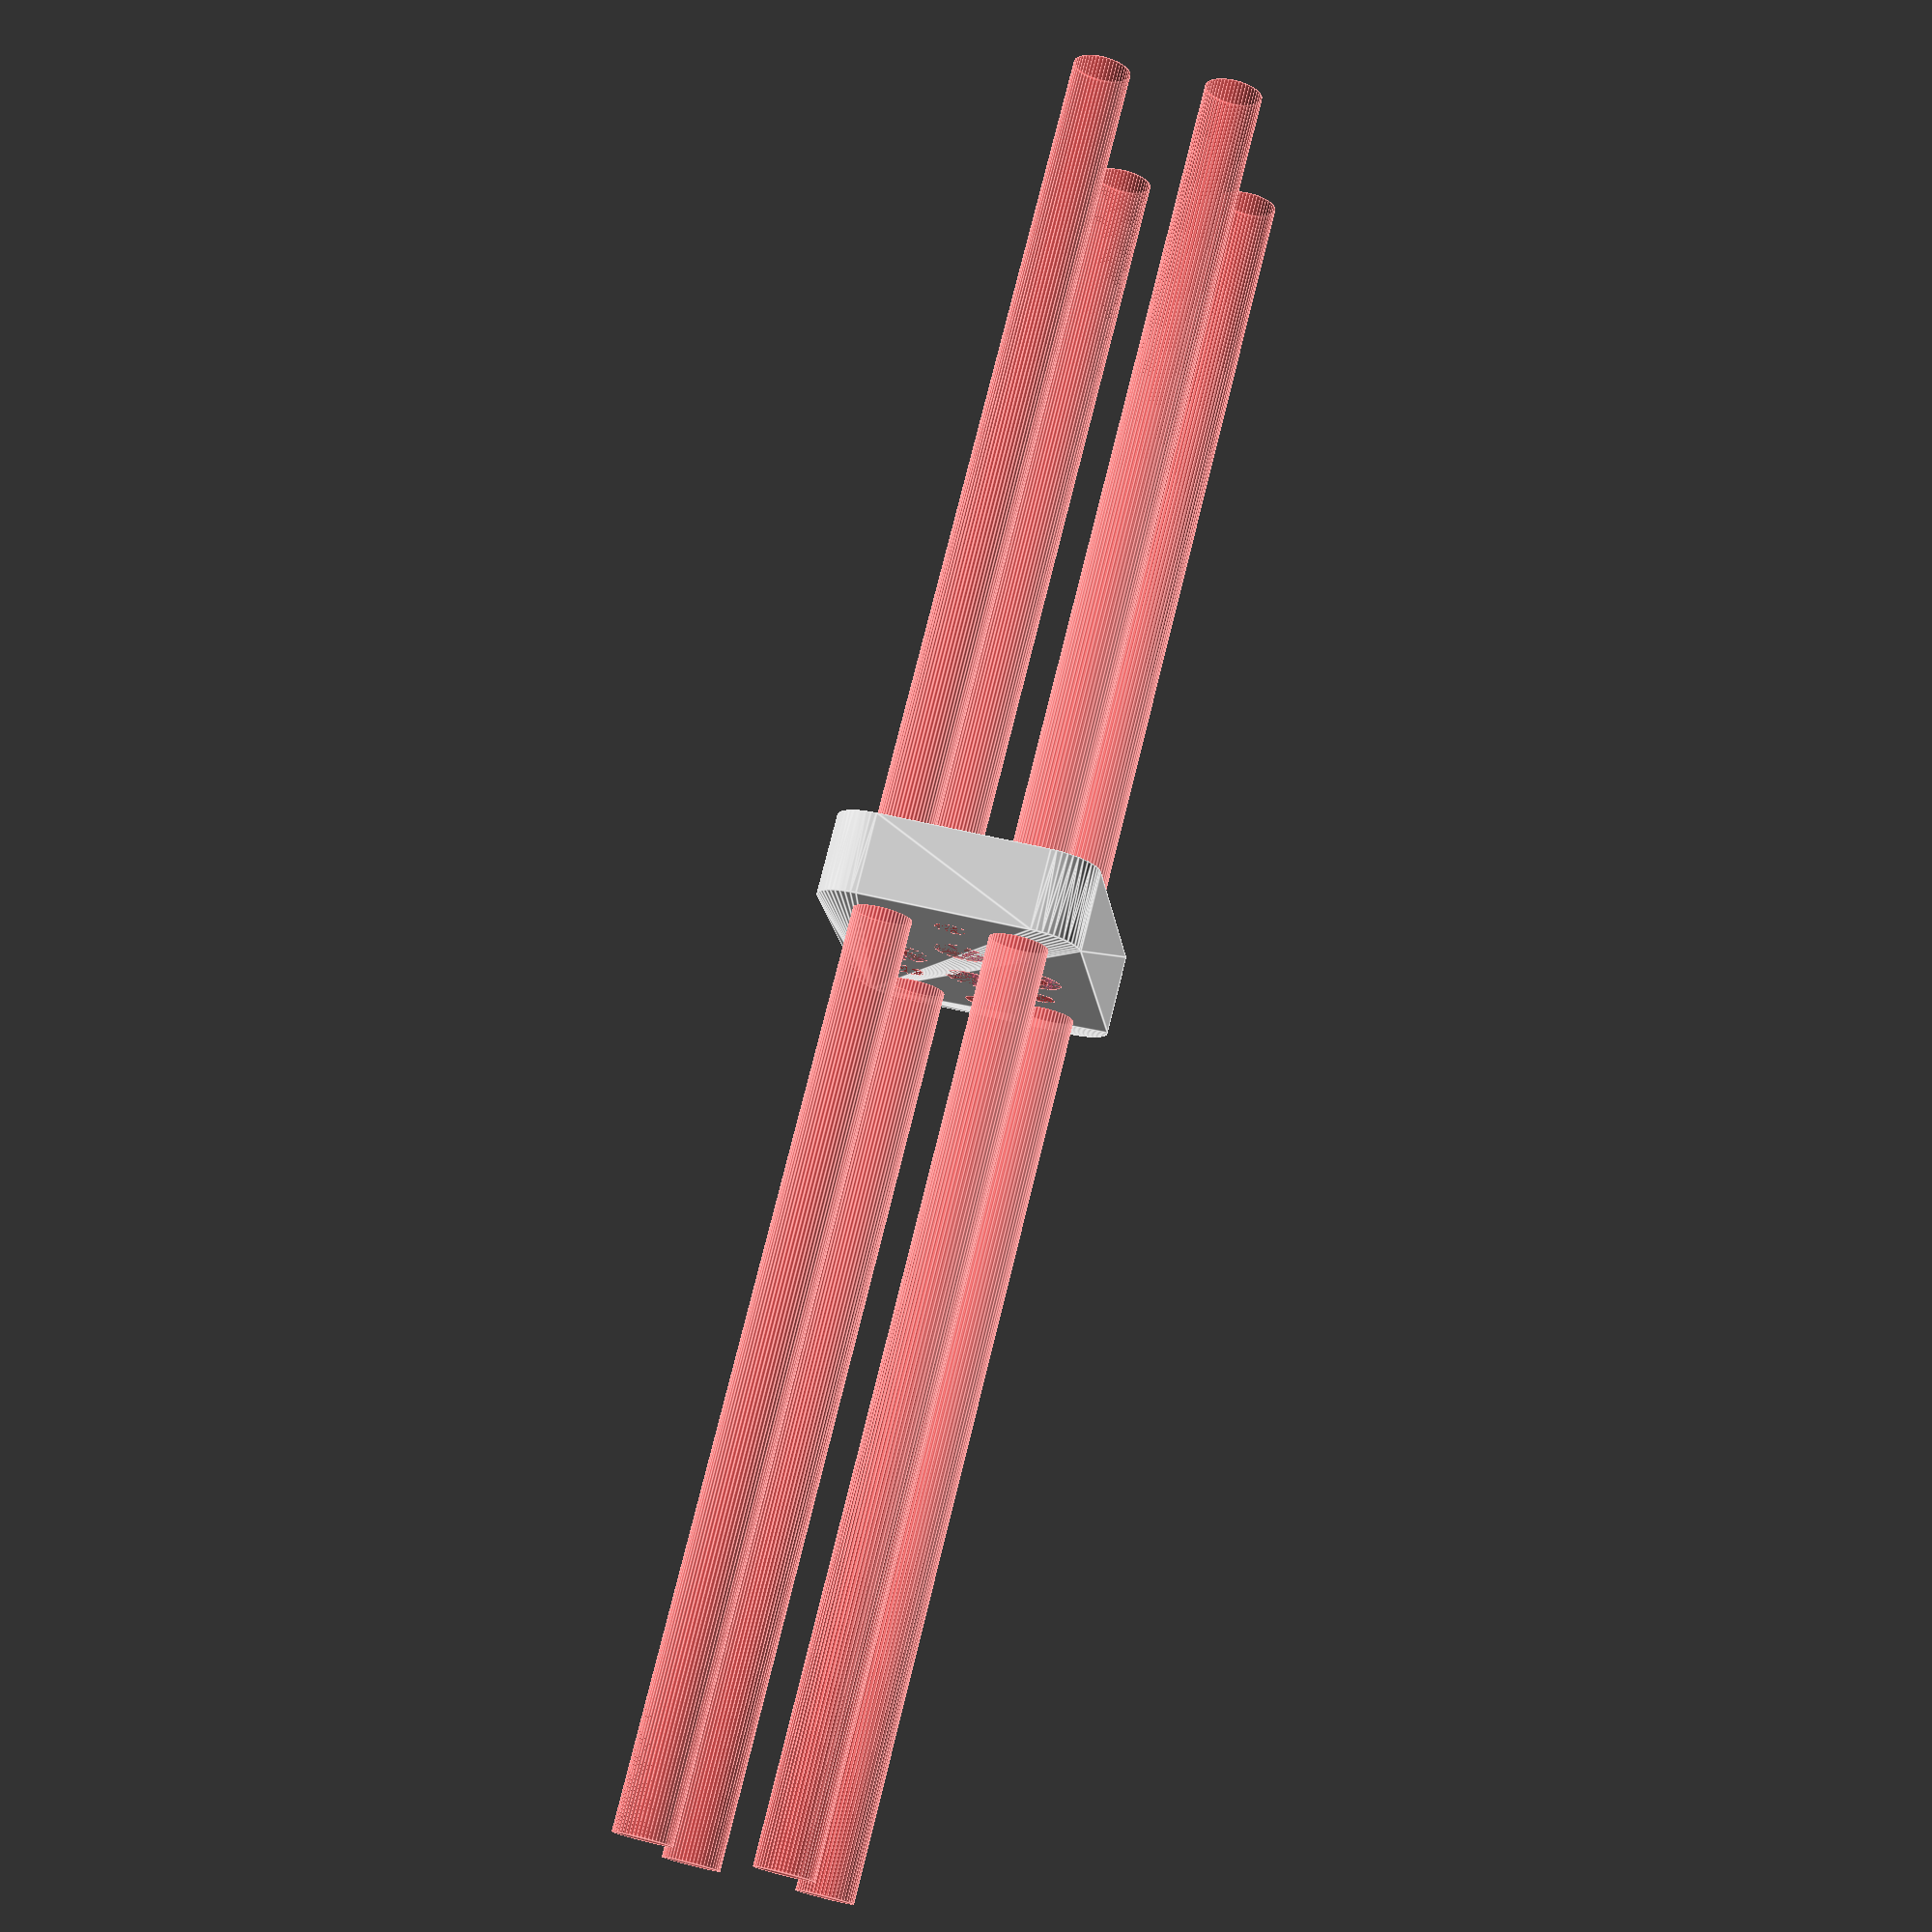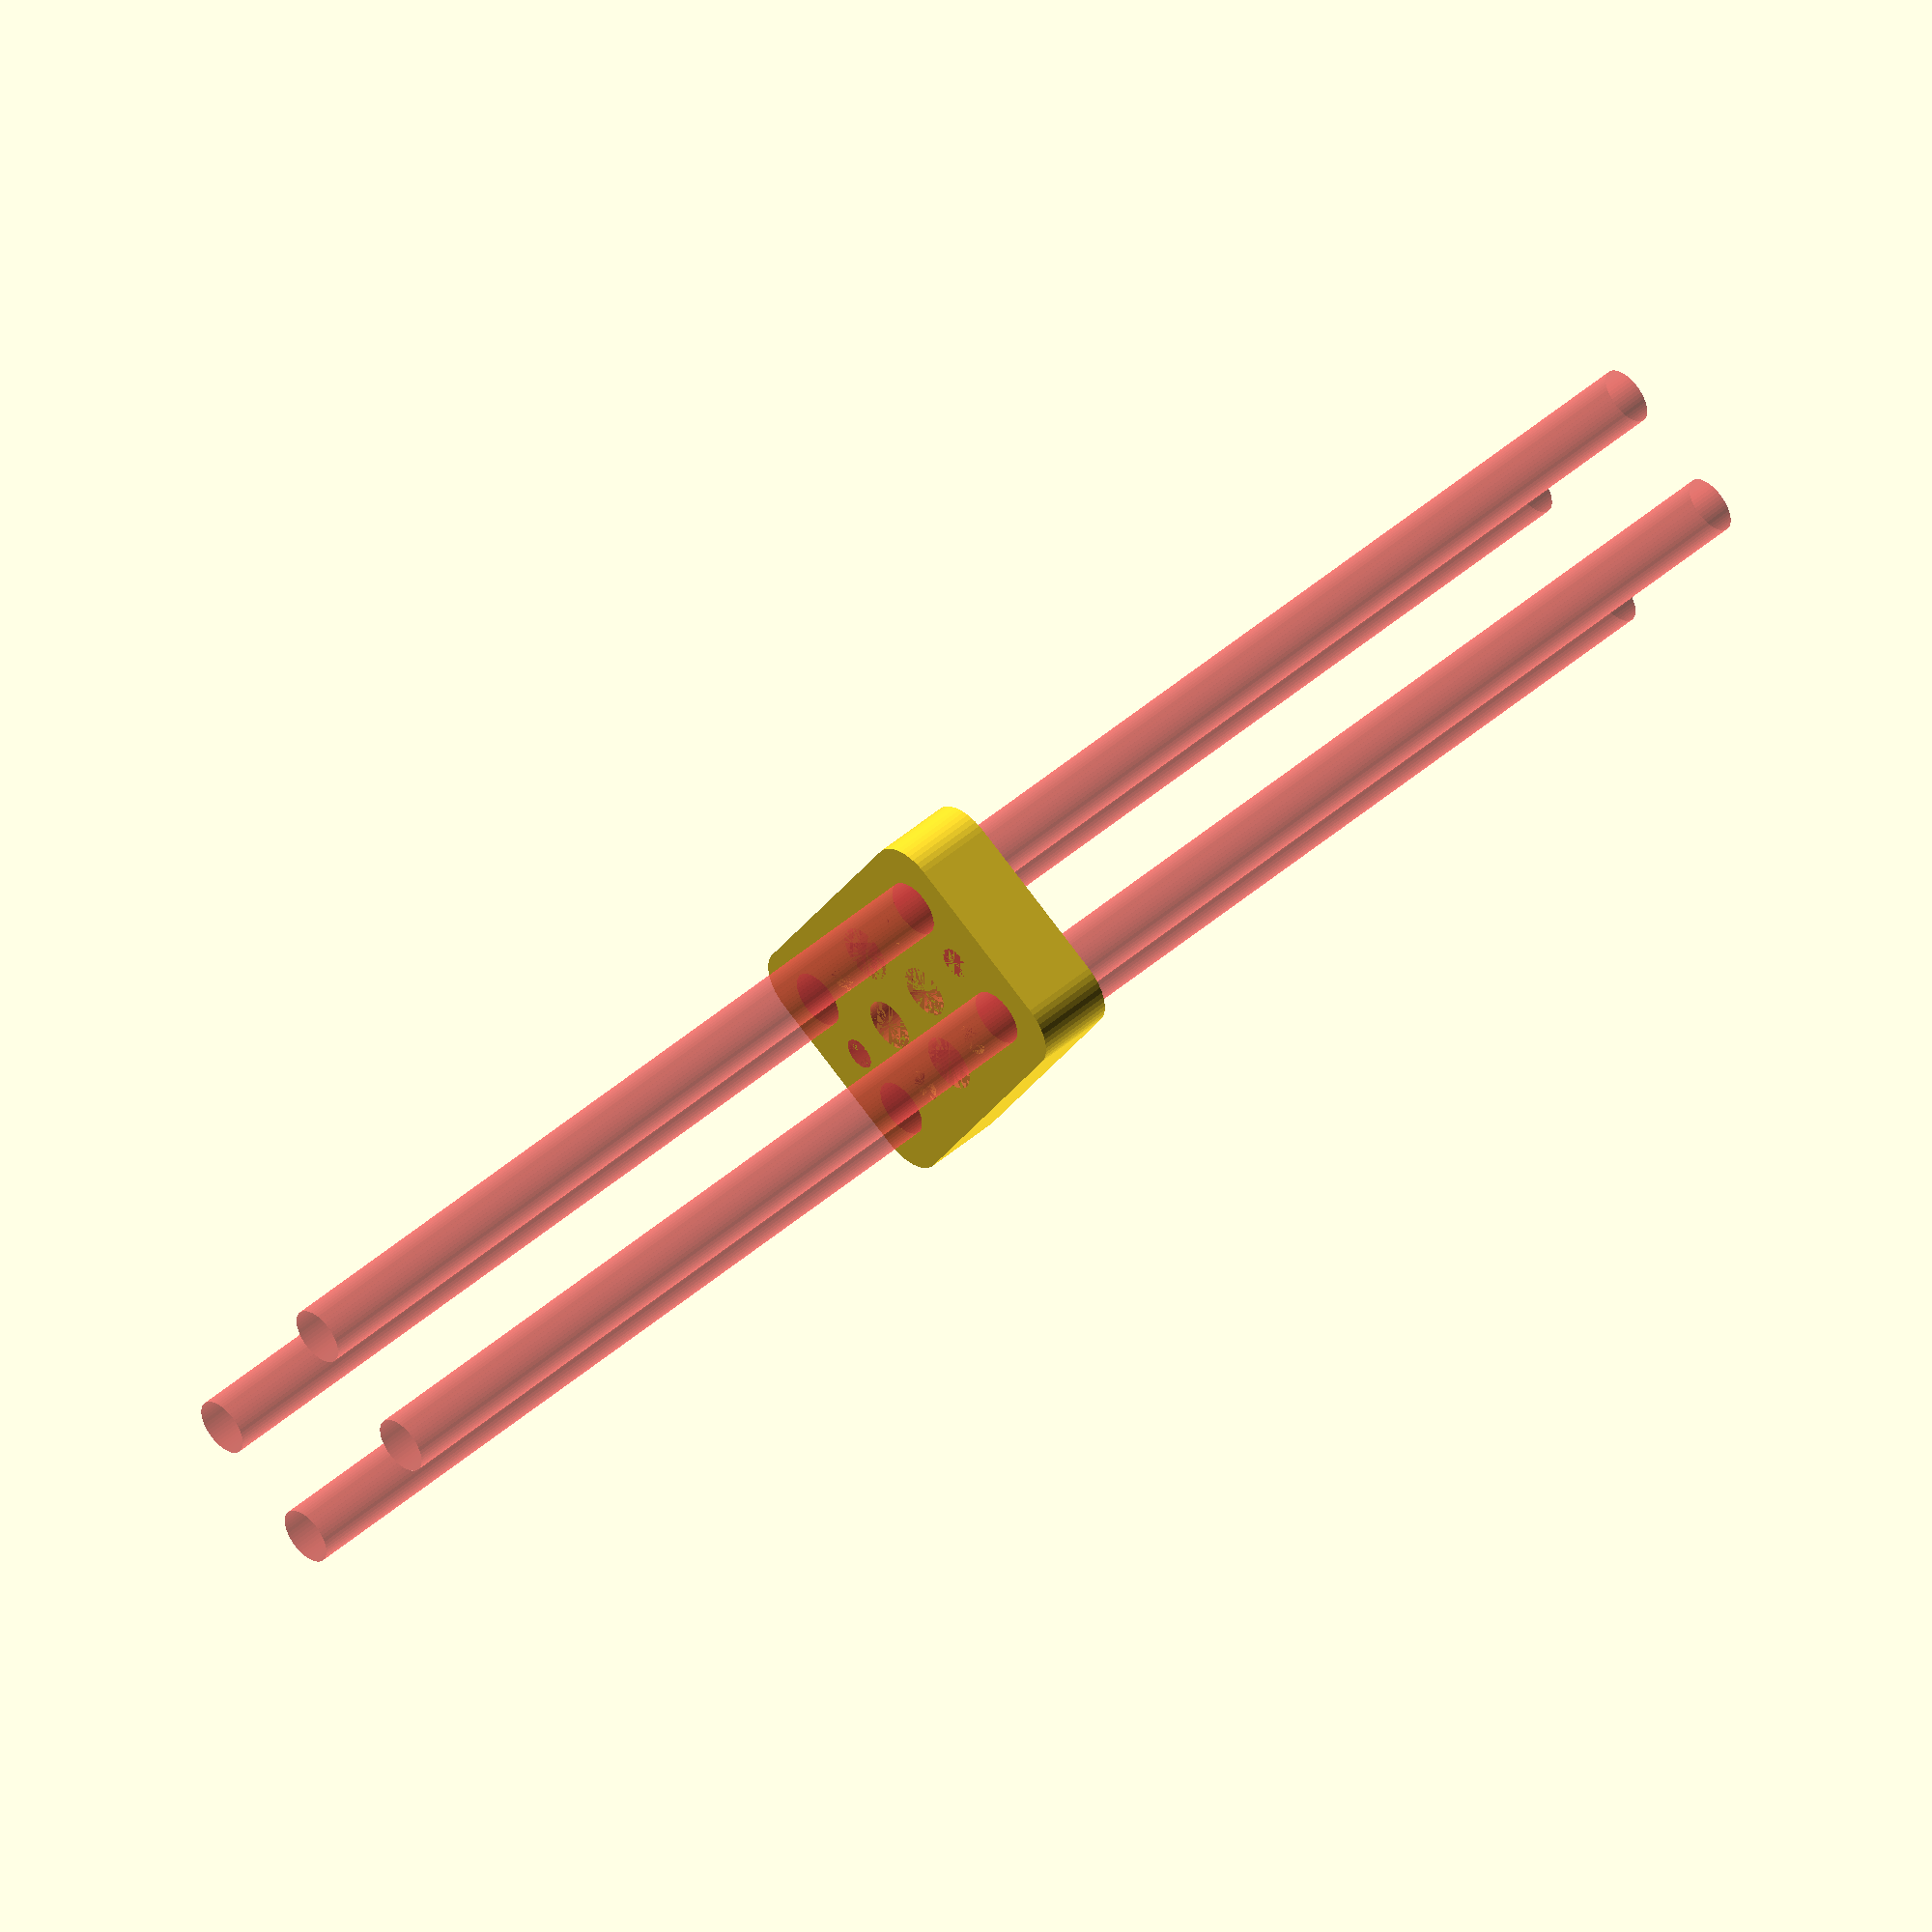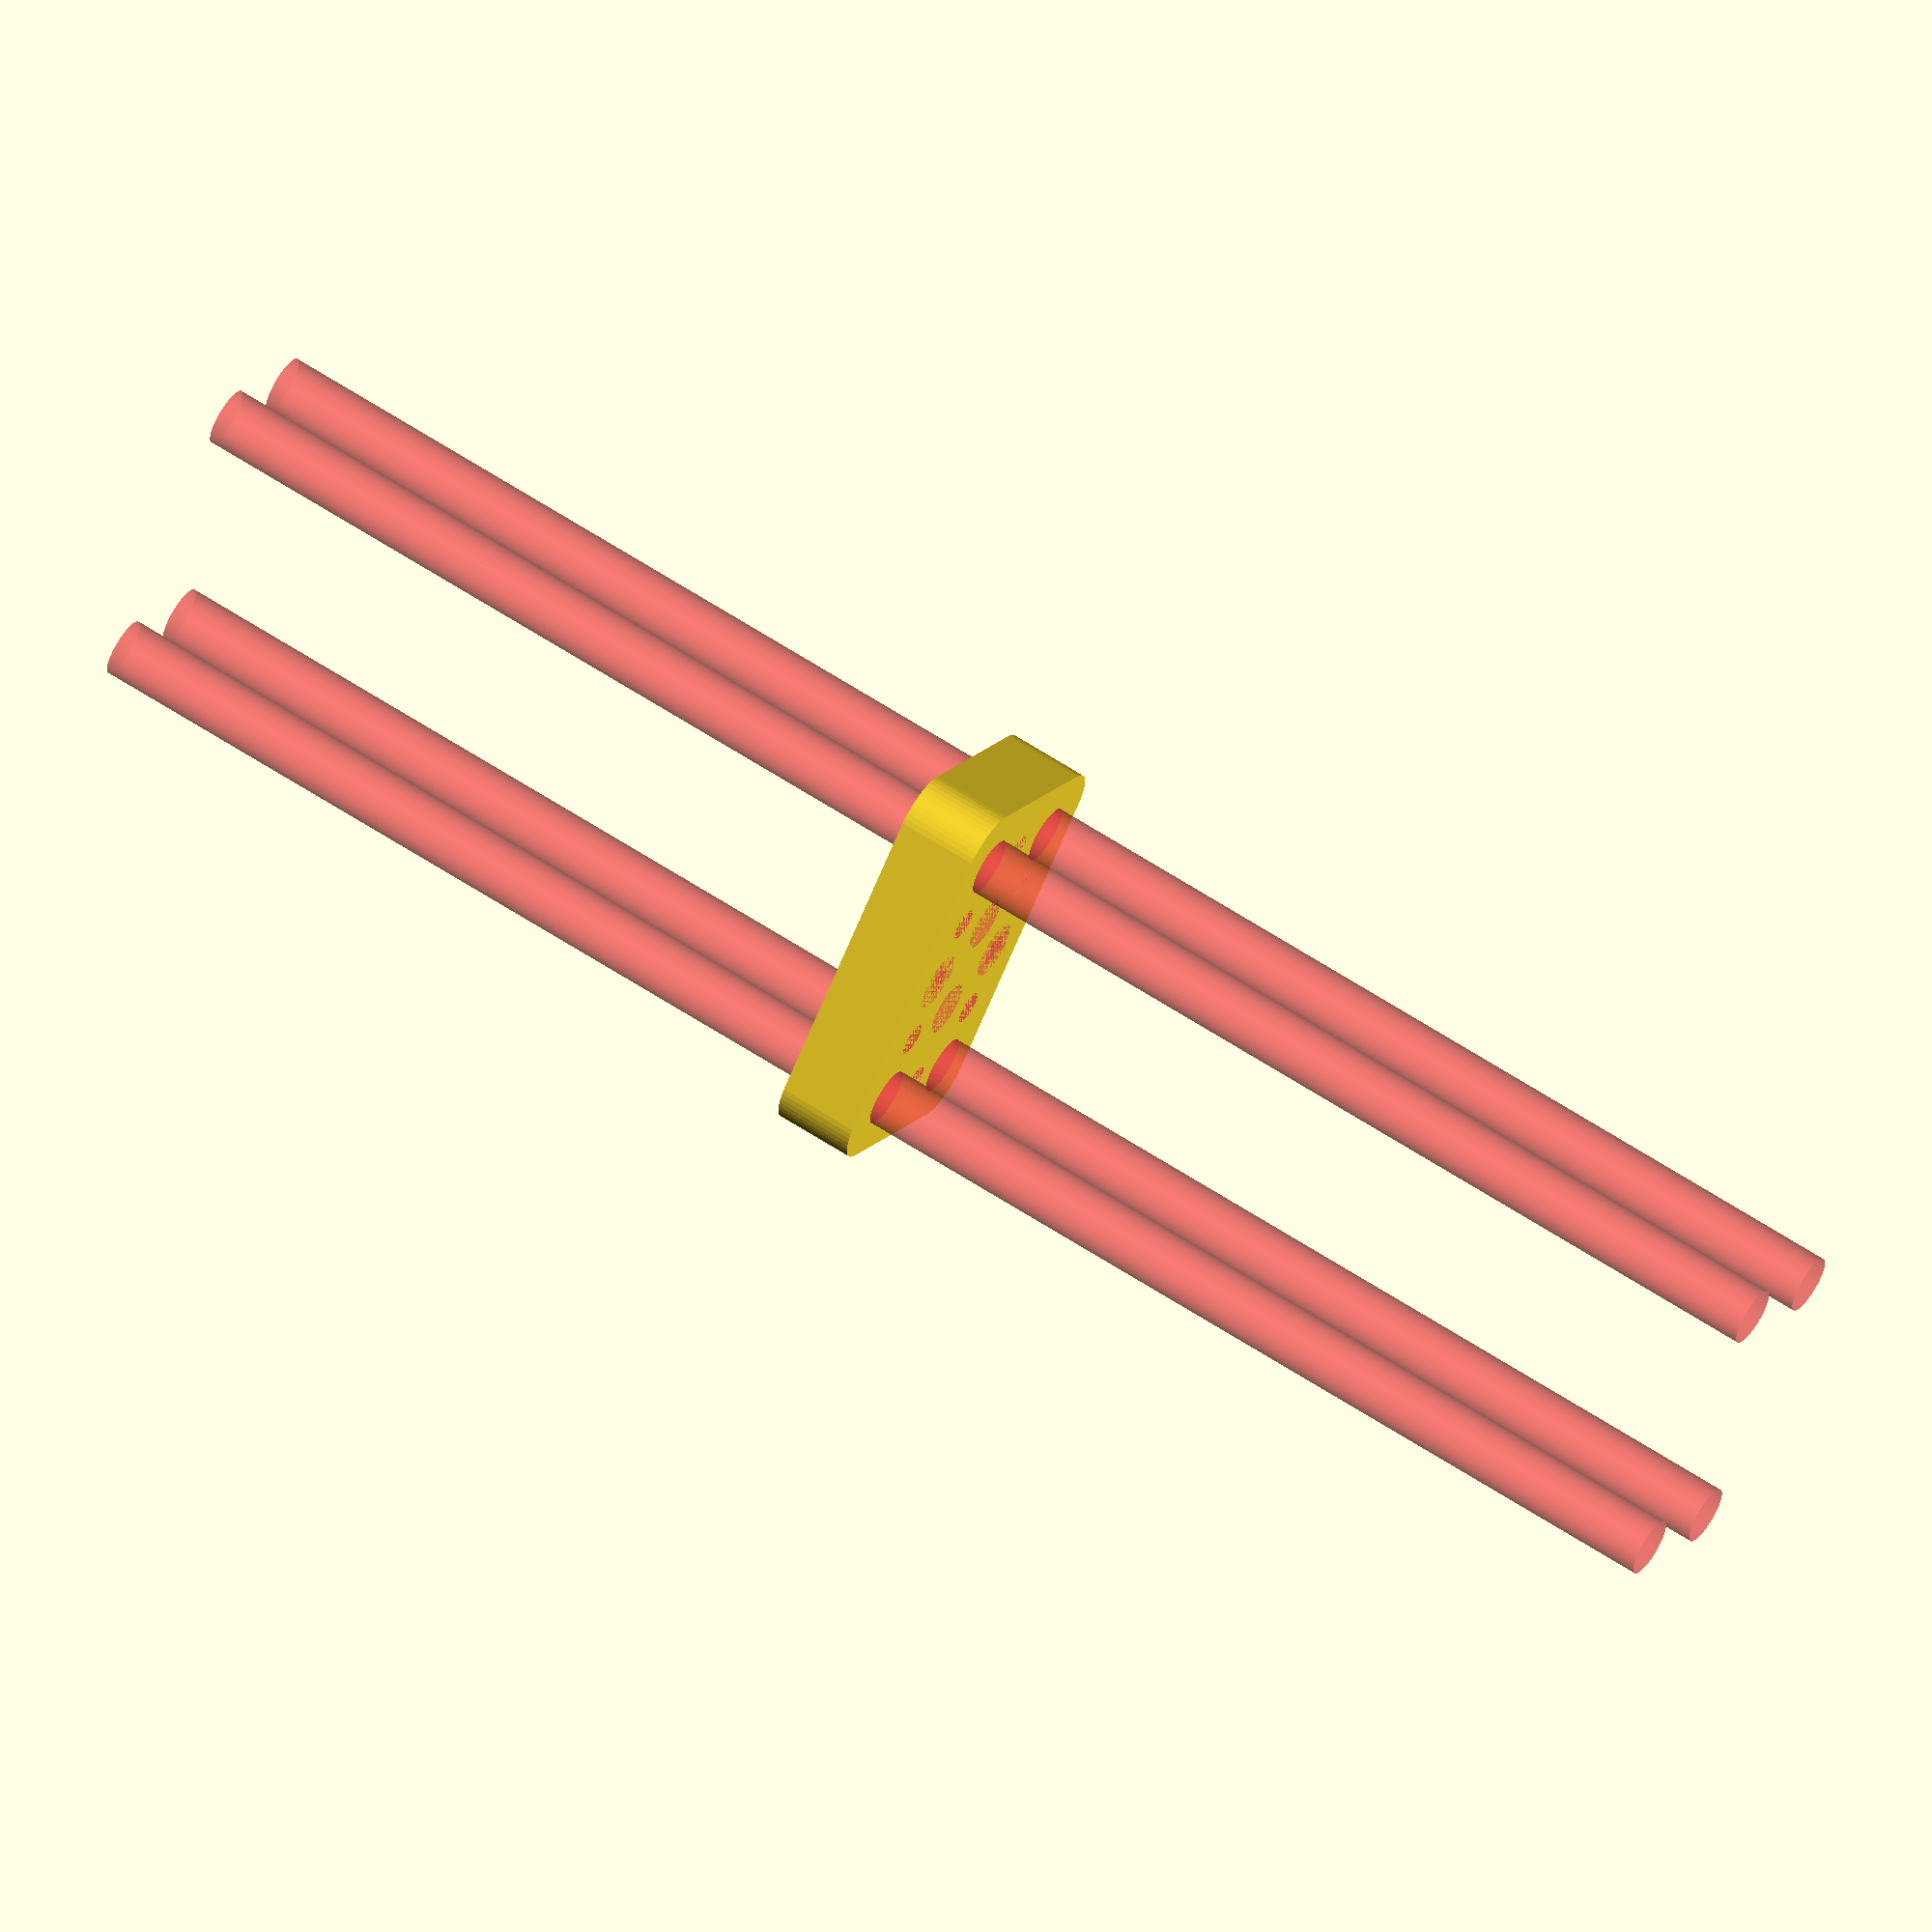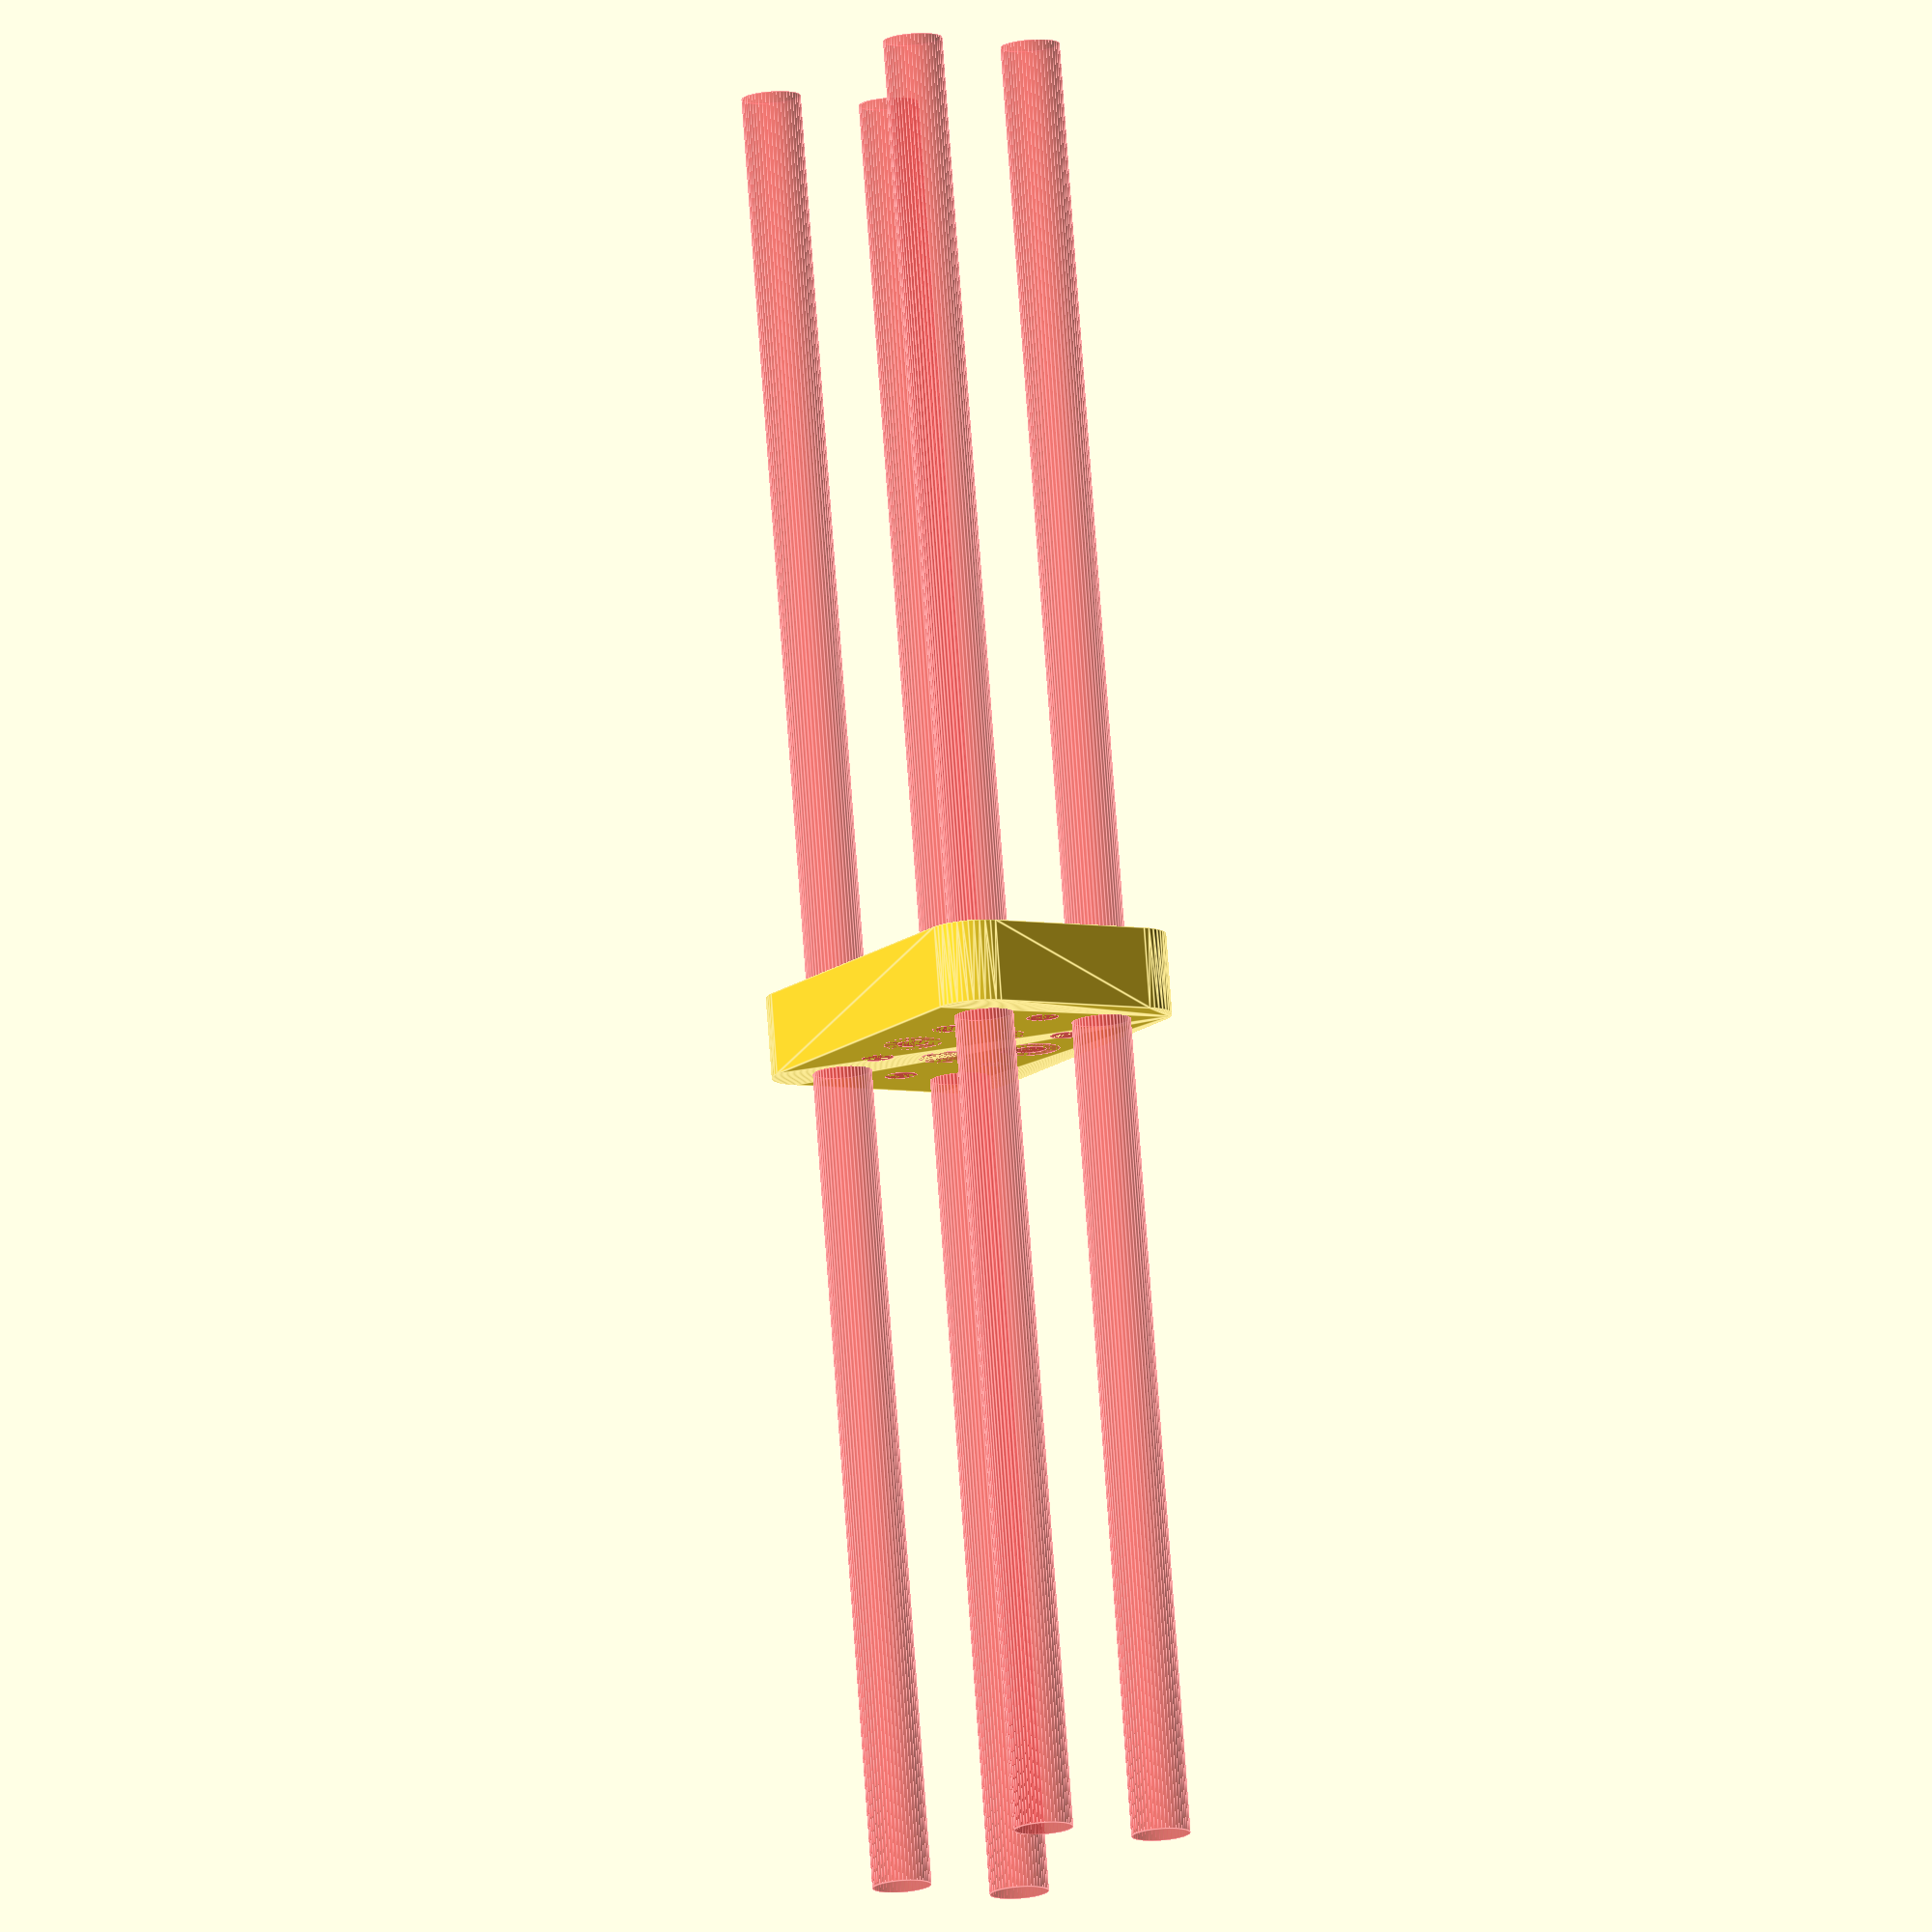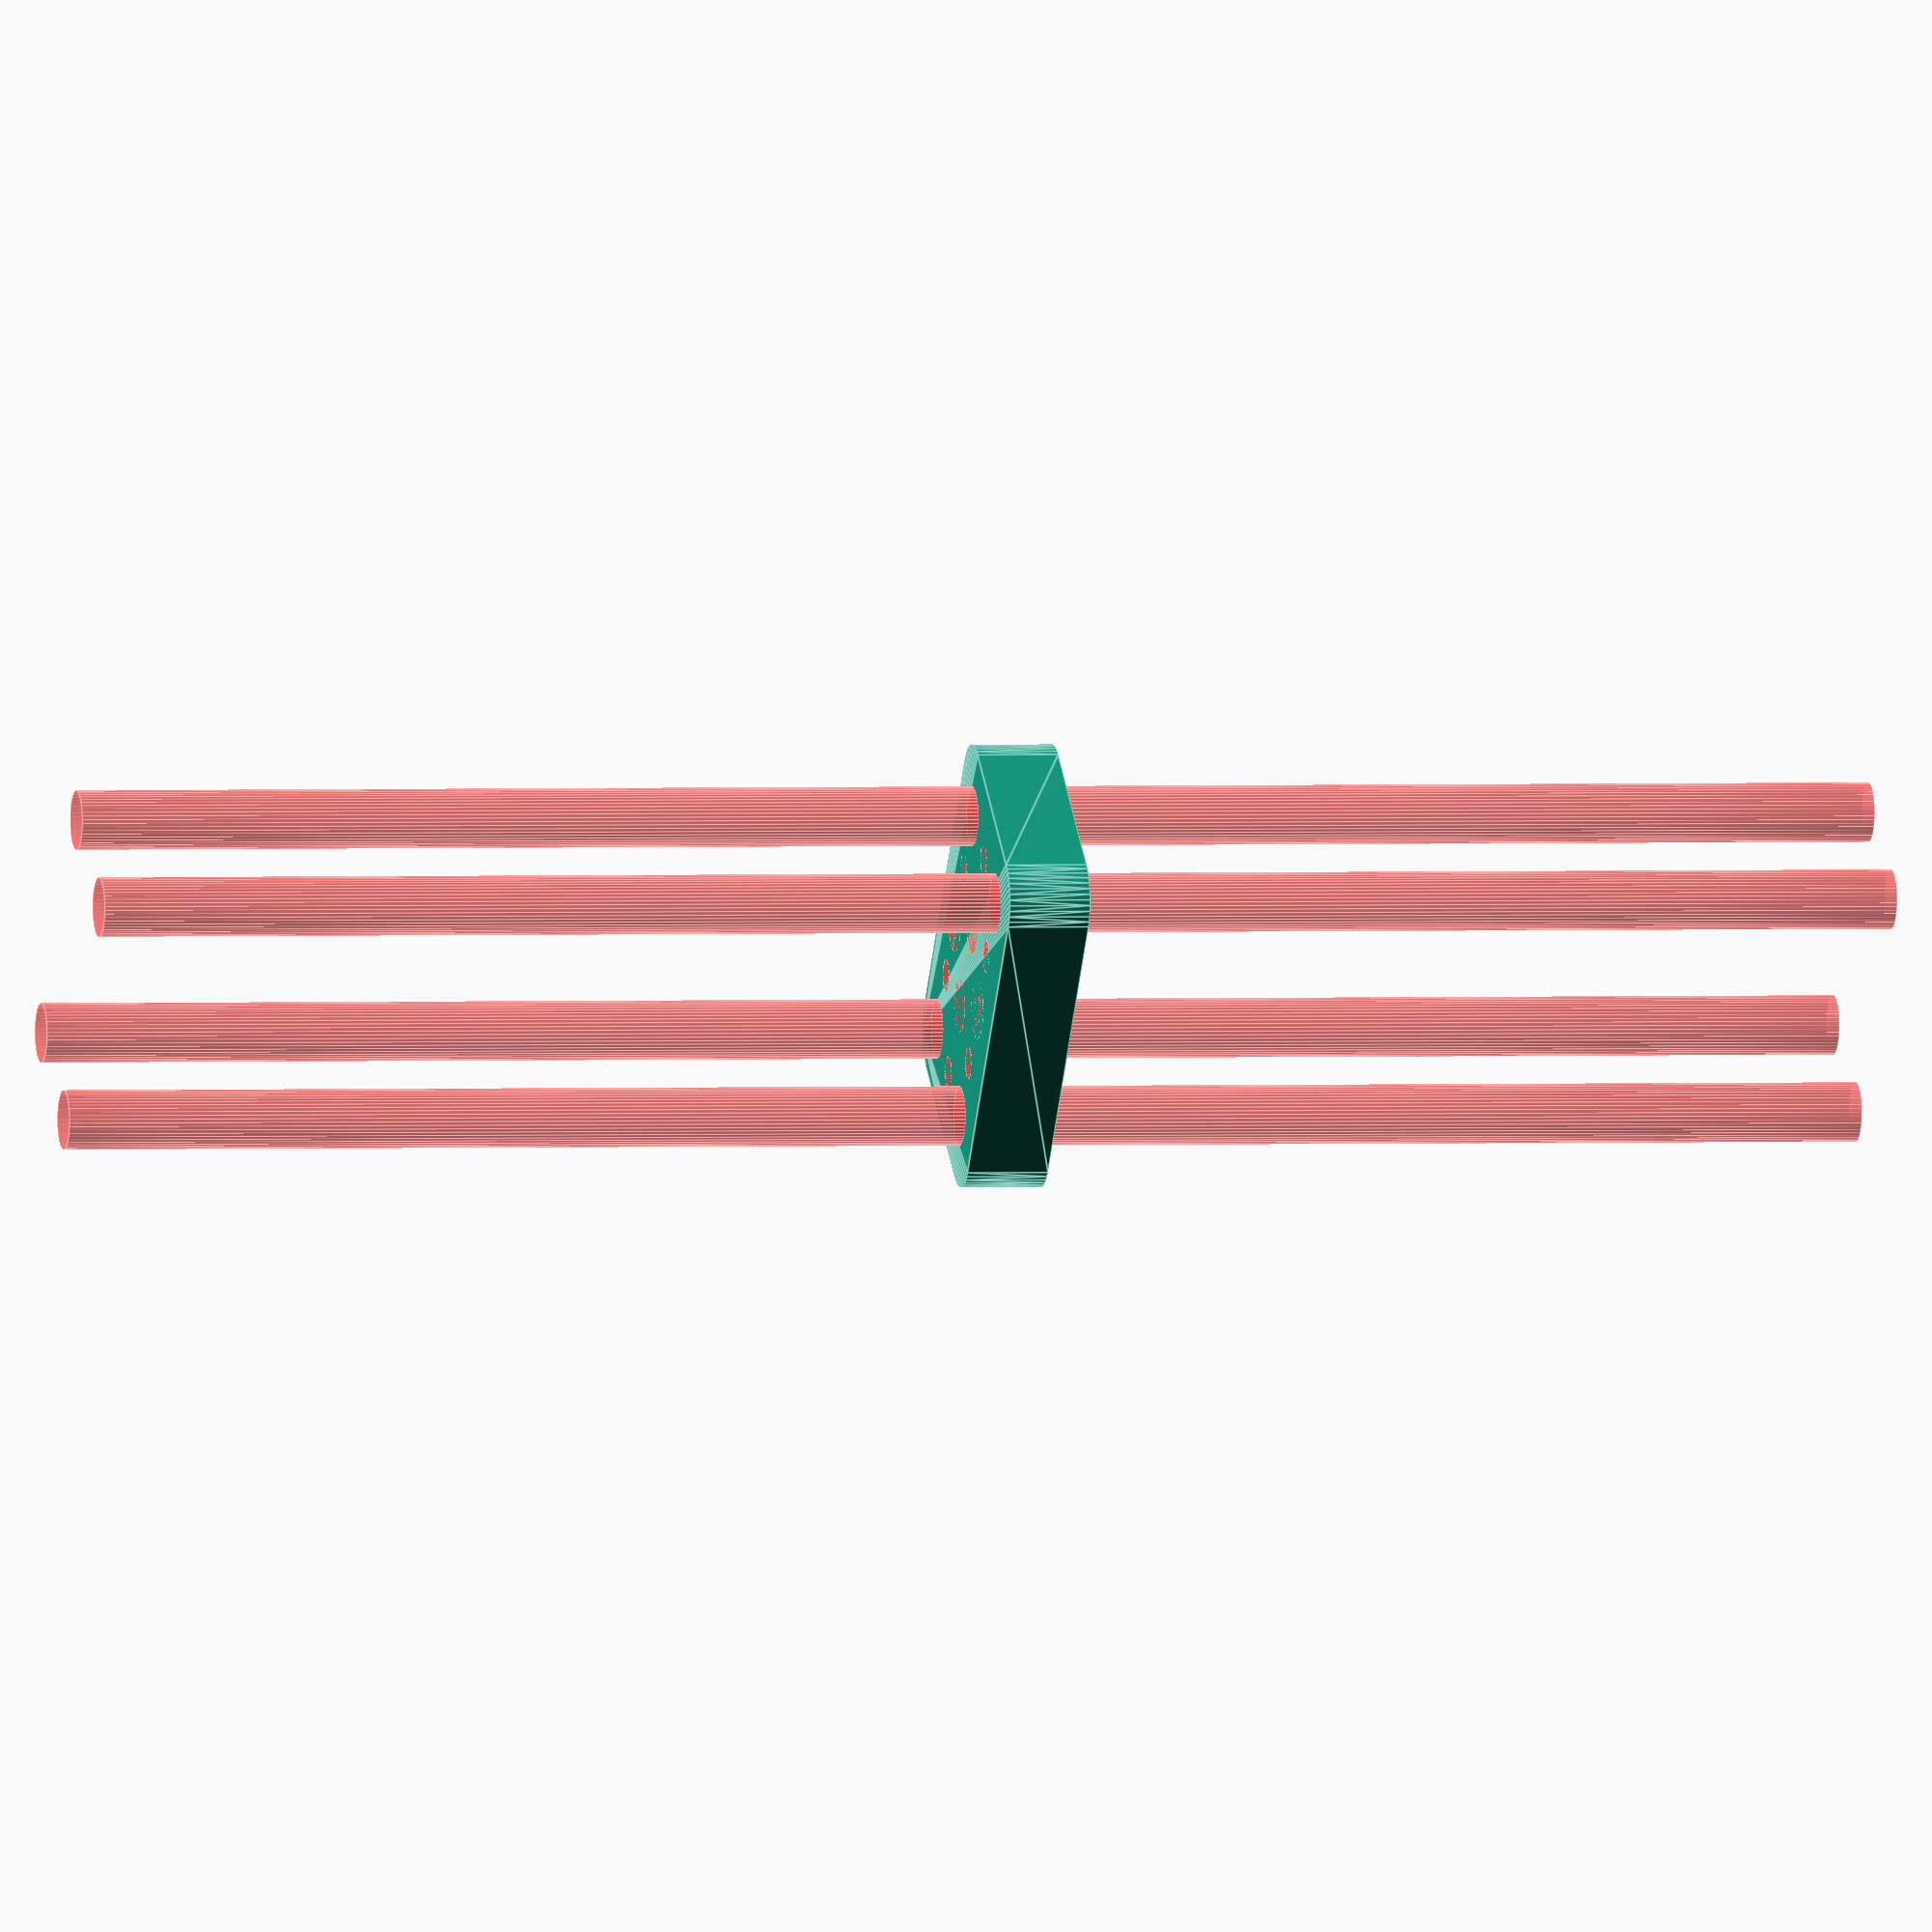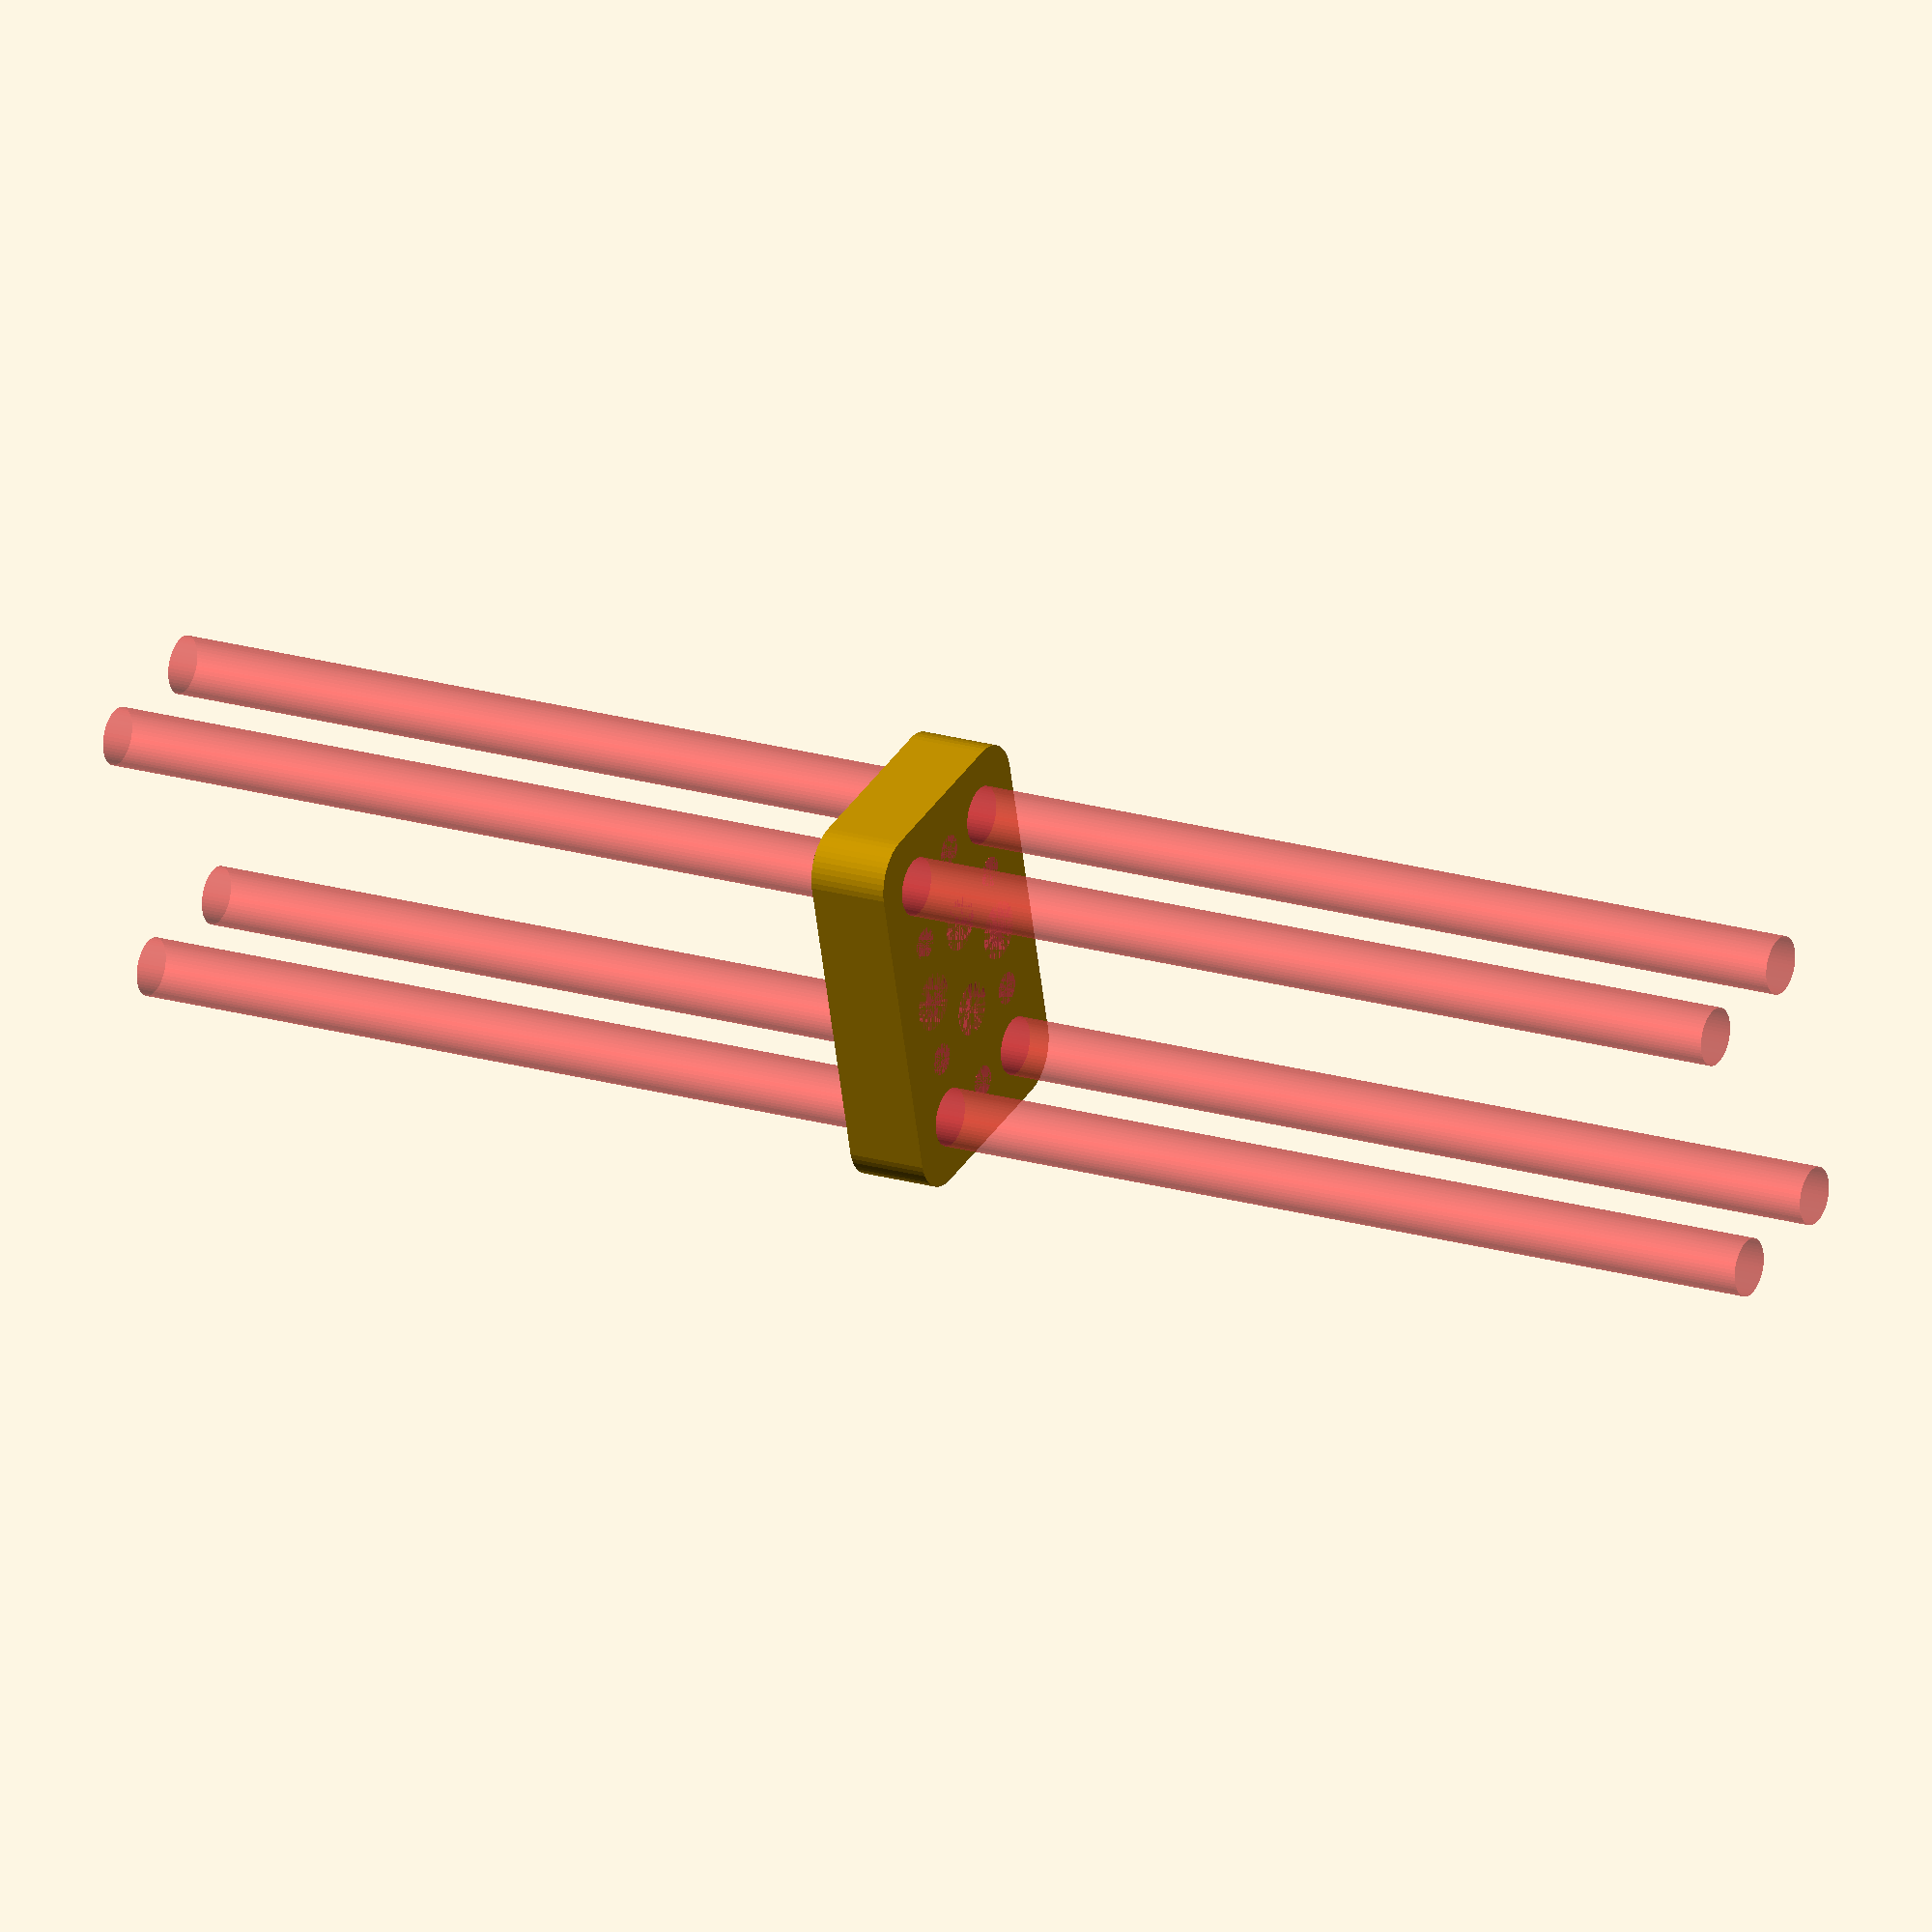
<openscad>
$fn = 50;


difference() {
	union() {
		hull() {
			translate(v = [-17.0000000000, 9.5000000000, 0]) {
				cylinder(h = 9, r = 5);
			}
			translate(v = [17.0000000000, 9.5000000000, 0]) {
				cylinder(h = 9, r = 5);
			}
			translate(v = [-17.0000000000, -9.5000000000, 0]) {
				cylinder(h = 9, r = 5);
			}
			translate(v = [17.0000000000, -9.5000000000, 0]) {
				cylinder(h = 9, r = 5);
			}
		}
	}
	union() {
		#translate(v = [-15.0000000000, -7.5000000000, 0]) {
			cylinder(h = 9, r = 3.2500000000);
		}
		#translate(v = [-15.0000000000, 7.5000000000, 0]) {
			cylinder(h = 9, r = 3.2500000000);
		}
		#translate(v = [15.0000000000, -7.5000000000, 0]) {
			cylinder(h = 9, r = 3.2500000000);
		}
		#translate(v = [15.0000000000, 7.5000000000, 0]) {
			cylinder(h = 9, r = 3.2500000000);
		}
		#translate(v = [-15.0000000000, 7.5000000000, 0]) {
			cylinder(h = 9, r = 3.2500000000);
		}
		#translate(v = [0.0000000000, 7.5000000000, 0]) {
			cylinder(h = 9, r = 3.2500000000);
		}
		#translate(v = [15.0000000000, 7.5000000000, 0]) {
			cylinder(h = 9, r = 3.2500000000);
		}
		#translate(v = [-15.0000000000, -7.5000000000, 0]) {
			cylinder(h = 9, r = 3.2500000000);
		}
		#translate(v = [0.0000000000, -7.5000000000, 0]) {
			cylinder(h = 9, r = 3.2500000000);
		}
		#translate(v = [15.0000000000, -7.5000000000, 0]) {
			cylinder(h = 9, r = 3.2500000000);
		}
		#translate(v = [-15.0000000000, -7.5000000000, -100.0000000000]) {
			cylinder(h = 200, r = 3.2500000000);
		}
		#translate(v = [-15.0000000000, 7.5000000000, -100.0000000000]) {
			cylinder(h = 200, r = 3.2500000000);
		}
		#translate(v = [15.0000000000, -7.5000000000, -100.0000000000]) {
			cylinder(h = 200, r = 3.2500000000);
		}
		#translate(v = [15.0000000000, 7.5000000000, -100.0000000000]) {
			cylinder(h = 200, r = 3.2500000000);
		}
		#translate(v = [-15.0000000000, -7.5000000000, 0]) {
			cylinder(h = 9, r = 1.8000000000);
		}
		#translate(v = [-15.0000000000, 0.0000000000, 0]) {
			cylinder(h = 9, r = 1.8000000000);
		}
		#translate(v = [-15.0000000000, 7.5000000000, 0]) {
			cylinder(h = 9, r = 1.8000000000);
		}
		#translate(v = [15.0000000000, -7.5000000000, 0]) {
			cylinder(h = 9, r = 1.8000000000);
		}
		#translate(v = [15.0000000000, 0.0000000000, 0]) {
			cylinder(h = 9, r = 1.8000000000);
		}
		#translate(v = [15.0000000000, 7.5000000000, 0]) {
			cylinder(h = 9, r = 1.8000000000);
		}
		#translate(v = [-15.0000000000, 7.5000000000, 0]) {
			cylinder(h = 9, r = 1.8000000000);
		}
		#translate(v = [-7.5000000000, 7.5000000000, 0]) {
			cylinder(h = 9, r = 1.8000000000);
		}
		#translate(v = [0.0000000000, 7.5000000000, 0]) {
			cylinder(h = 9, r = 1.8000000000);
		}
		#translate(v = [7.5000000000, 7.5000000000, 0]) {
			cylinder(h = 9, r = 1.8000000000);
		}
		#translate(v = [15.0000000000, 7.5000000000, 0]) {
			cylinder(h = 9, r = 1.8000000000);
		}
		#translate(v = [-15.0000000000, -7.5000000000, 0]) {
			cylinder(h = 9, r = 1.8000000000);
		}
		#translate(v = [-7.5000000000, -7.5000000000, 0]) {
			cylinder(h = 9, r = 1.8000000000);
		}
		#translate(v = [0.0000000000, -7.5000000000, 0]) {
			cylinder(h = 9, r = 1.8000000000);
		}
		#translate(v = [7.5000000000, -7.5000000000, 0]) {
			cylinder(h = 9, r = 1.8000000000);
		}
		#translate(v = [15.0000000000, -7.5000000000, 0]) {
			cylinder(h = 9, r = 1.8000000000);
		}
		#translate(v = [-15.0000000000, -7.5000000000, 0]) {
			cylinder(h = 9, r = 1.8000000000);
		}
		#translate(v = [-15.0000000000, 0.0000000000, 0]) {
			cylinder(h = 9, r = 1.8000000000);
		}
		#translate(v = [-15.0000000000, 7.5000000000, 0]) {
			cylinder(h = 9, r = 1.8000000000);
		}
		#translate(v = [15.0000000000, -7.5000000000, 0]) {
			cylinder(h = 9, r = 1.8000000000);
		}
		#translate(v = [15.0000000000, 0.0000000000, 0]) {
			cylinder(h = 9, r = 1.8000000000);
		}
		#translate(v = [15.0000000000, 7.5000000000, 0]) {
			cylinder(h = 9, r = 1.8000000000);
		}
		#translate(v = [-15.0000000000, 7.5000000000, 0]) {
			cylinder(h = 9, r = 1.8000000000);
		}
		#translate(v = [-7.5000000000, 7.5000000000, 0]) {
			cylinder(h = 9, r = 1.8000000000);
		}
		#translate(v = [0.0000000000, 7.5000000000, 0]) {
			cylinder(h = 9, r = 1.8000000000);
		}
		#translate(v = [7.5000000000, 7.5000000000, 0]) {
			cylinder(h = 9, r = 1.8000000000);
		}
		#translate(v = [15.0000000000, 7.5000000000, 0]) {
			cylinder(h = 9, r = 1.8000000000);
		}
		#translate(v = [-15.0000000000, -7.5000000000, 0]) {
			cylinder(h = 9, r = 1.8000000000);
		}
		#translate(v = [-7.5000000000, -7.5000000000, 0]) {
			cylinder(h = 9, r = 1.8000000000);
		}
		#translate(v = [0.0000000000, -7.5000000000, 0]) {
			cylinder(h = 9, r = 1.8000000000);
		}
		#translate(v = [7.5000000000, -7.5000000000, 0]) {
			cylinder(h = 9, r = 1.8000000000);
		}
		#translate(v = [15.0000000000, -7.5000000000, 0]) {
			cylinder(h = 9, r = 1.8000000000);
		}
		#translate(v = [-15.0000000000, -7.5000000000, 0]) {
			cylinder(h = 9, r = 1.8000000000);
		}
		#translate(v = [-15.0000000000, 0.0000000000, 0]) {
			cylinder(h = 9, r = 1.8000000000);
		}
		#translate(v = [-15.0000000000, 7.5000000000, 0]) {
			cylinder(h = 9, r = 1.8000000000);
		}
		#translate(v = [15.0000000000, -7.5000000000, 0]) {
			cylinder(h = 9, r = 1.8000000000);
		}
		#translate(v = [15.0000000000, 0.0000000000, 0]) {
			cylinder(h = 9, r = 1.8000000000);
		}
		#translate(v = [15.0000000000, 7.5000000000, 0]) {
			cylinder(h = 9, r = 1.8000000000);
		}
		#translate(v = [-15.0000000000, 7.5000000000, 0]) {
			cylinder(h = 9, r = 1.8000000000);
		}
		#translate(v = [-7.5000000000, 7.5000000000, 0]) {
			cylinder(h = 9, r = 1.8000000000);
		}
		#translate(v = [0.0000000000, 7.5000000000, 0]) {
			cylinder(h = 9, r = 1.8000000000);
		}
		#translate(v = [7.5000000000, 7.5000000000, 0]) {
			cylinder(h = 9, r = 1.8000000000);
		}
		#translate(v = [15.0000000000, 7.5000000000, 0]) {
			cylinder(h = 9, r = 1.8000000000);
		}
		#translate(v = [-15.0000000000, -7.5000000000, 0]) {
			cylinder(h = 9, r = 1.8000000000);
		}
		#translate(v = [-7.5000000000, -7.5000000000, 0]) {
			cylinder(h = 9, r = 1.8000000000);
		}
		#translate(v = [0.0000000000, -7.5000000000, 0]) {
			cylinder(h = 9, r = 1.8000000000);
		}
		#translate(v = [7.5000000000, -7.5000000000, 0]) {
			cylinder(h = 9, r = 1.8000000000);
		}
		#translate(v = [15.0000000000, -7.5000000000, 0]) {
			cylinder(h = 9, r = 1.8000000000);
		}
		#translate(v = [-5.5000000000, 0, 0]) {
			cylinder(h = 9, r = 3.0000000000);
		}
		#translate(v = [5.5000000000, 0, 0]) {
			cylinder(h = 9, r = 3.0000000000);
		}
	}
}
</openscad>
<views>
elev=103.7 azim=96.5 roll=346.1 proj=p view=edges
elev=312.8 azim=119.7 roll=45.6 proj=o view=solid
elev=117.4 azim=47.4 roll=56.4 proj=o view=wireframe
elev=281.8 azim=301.1 roll=355.9 proj=o view=edges
elev=178.8 azim=51.9 roll=282.0 proj=o view=edges
elev=340.4 azim=104.5 roll=119.3 proj=o view=solid
</views>
